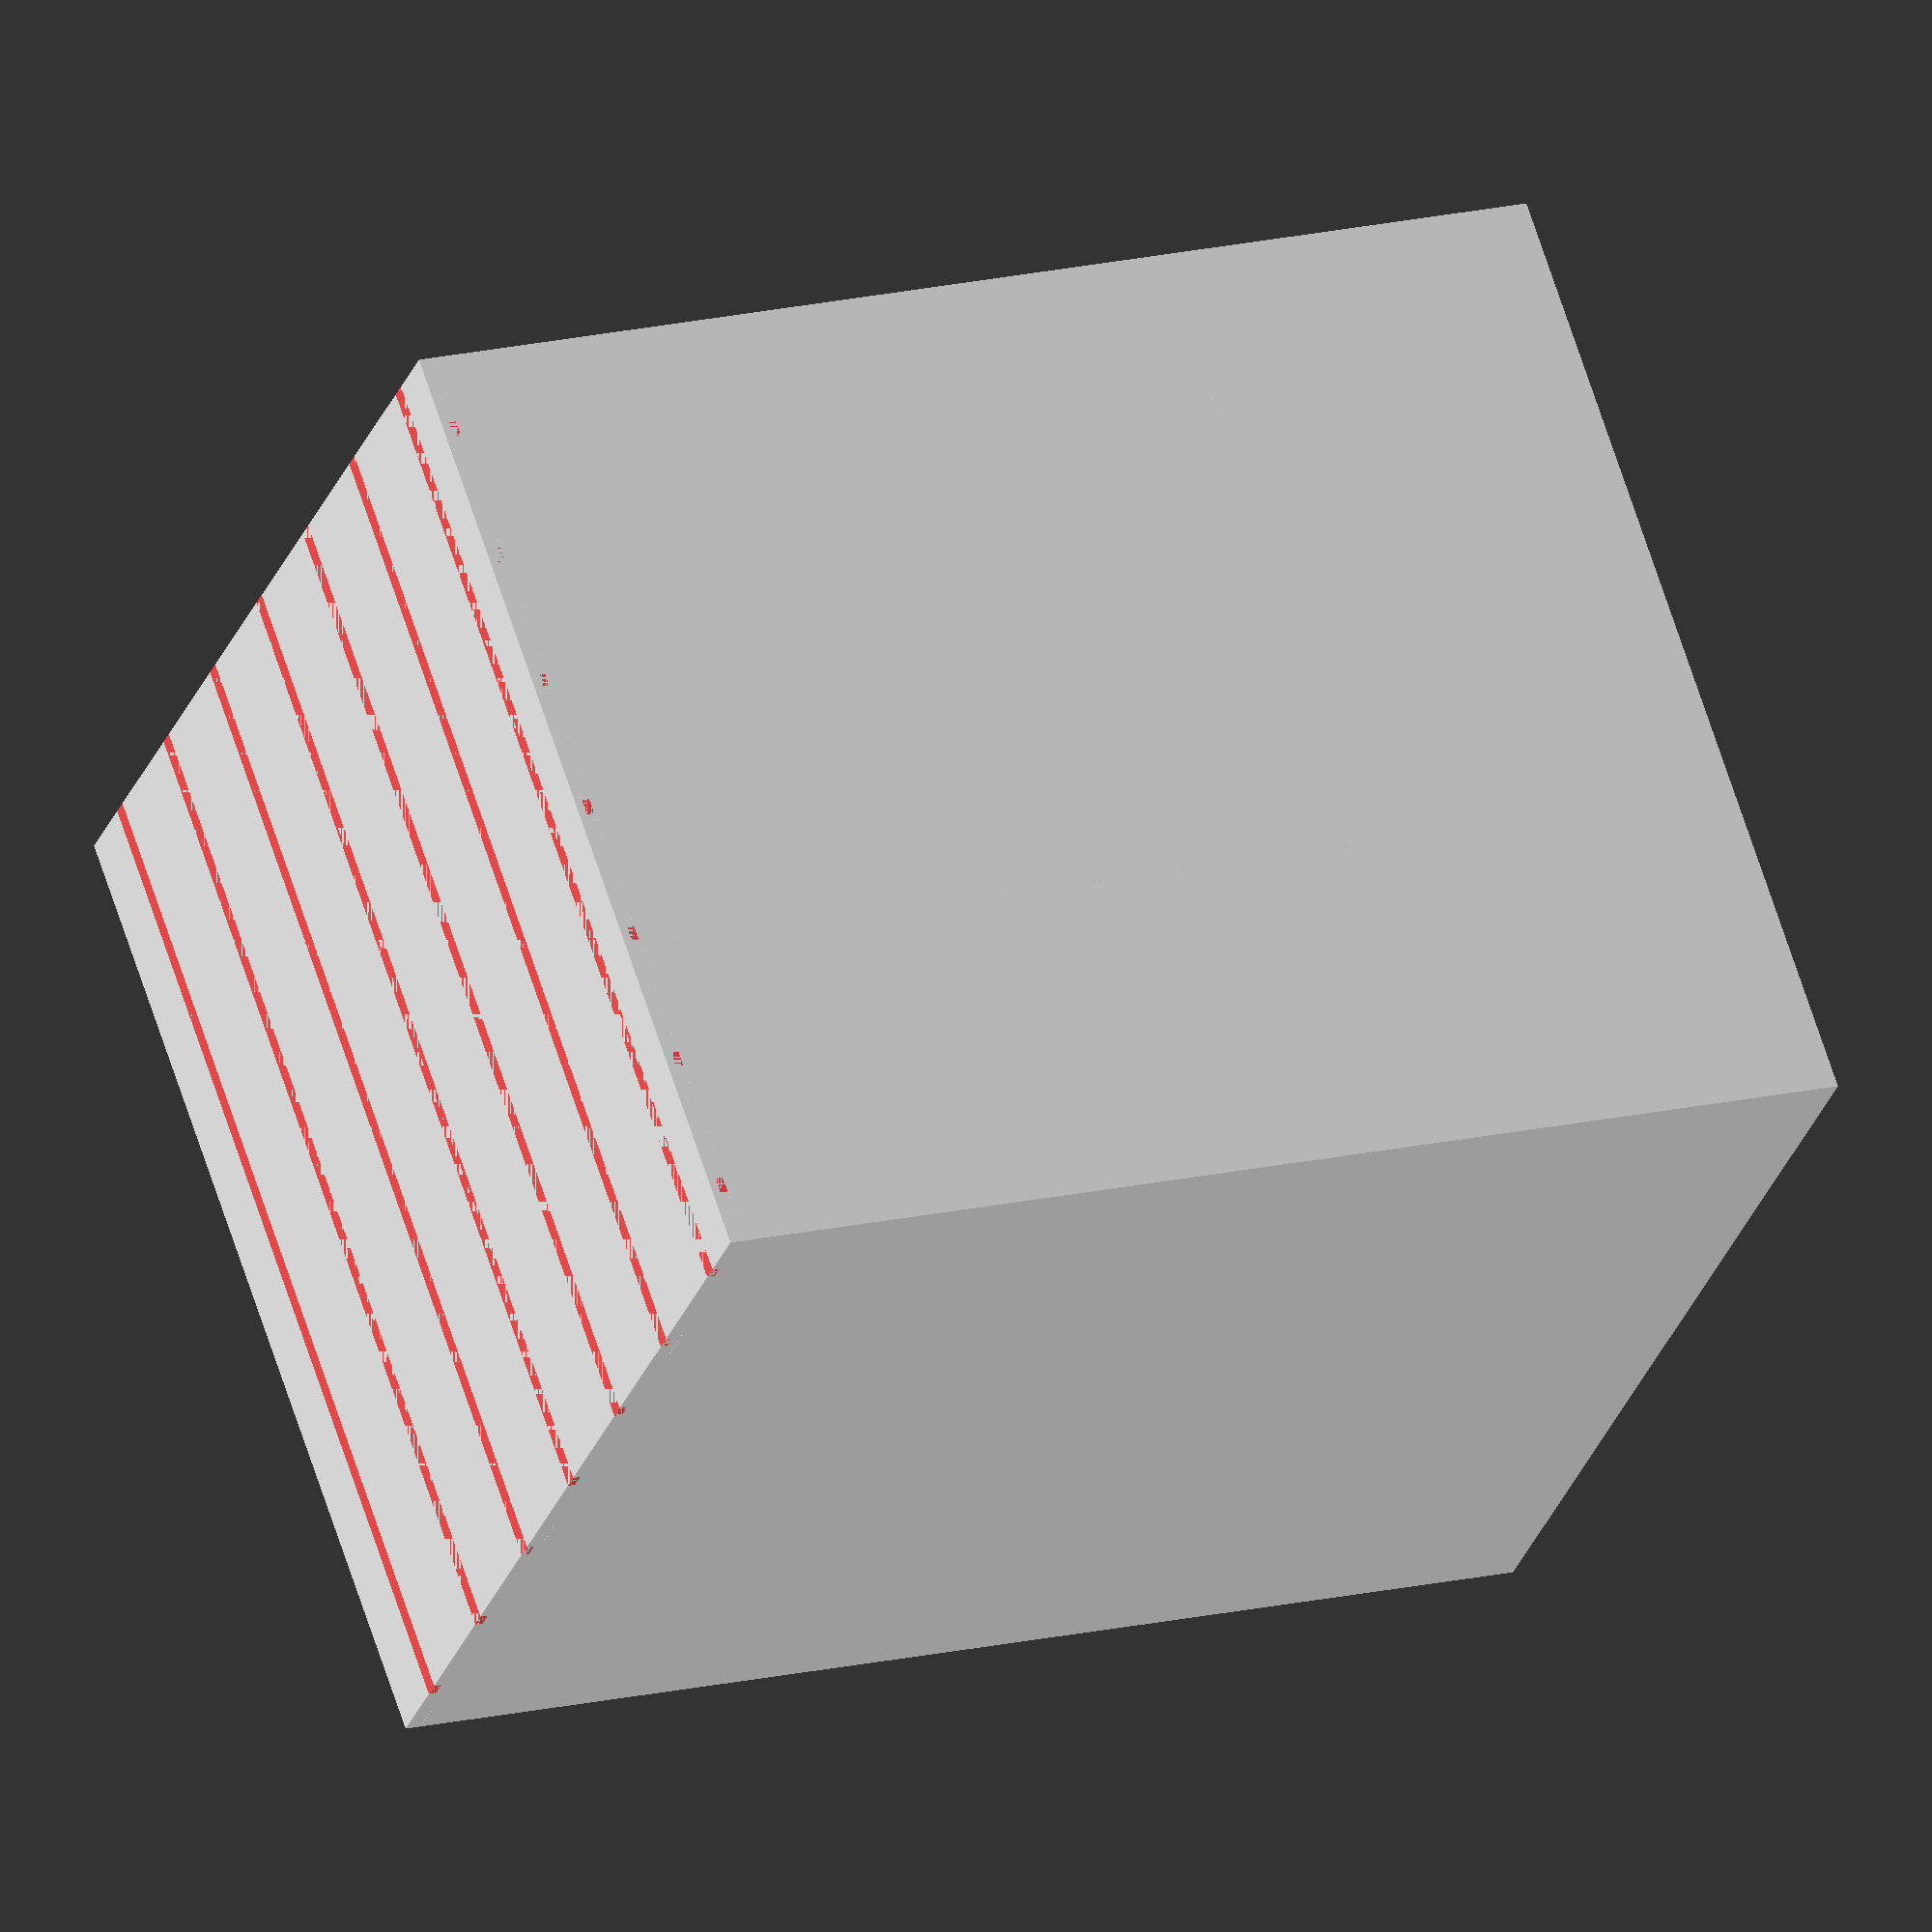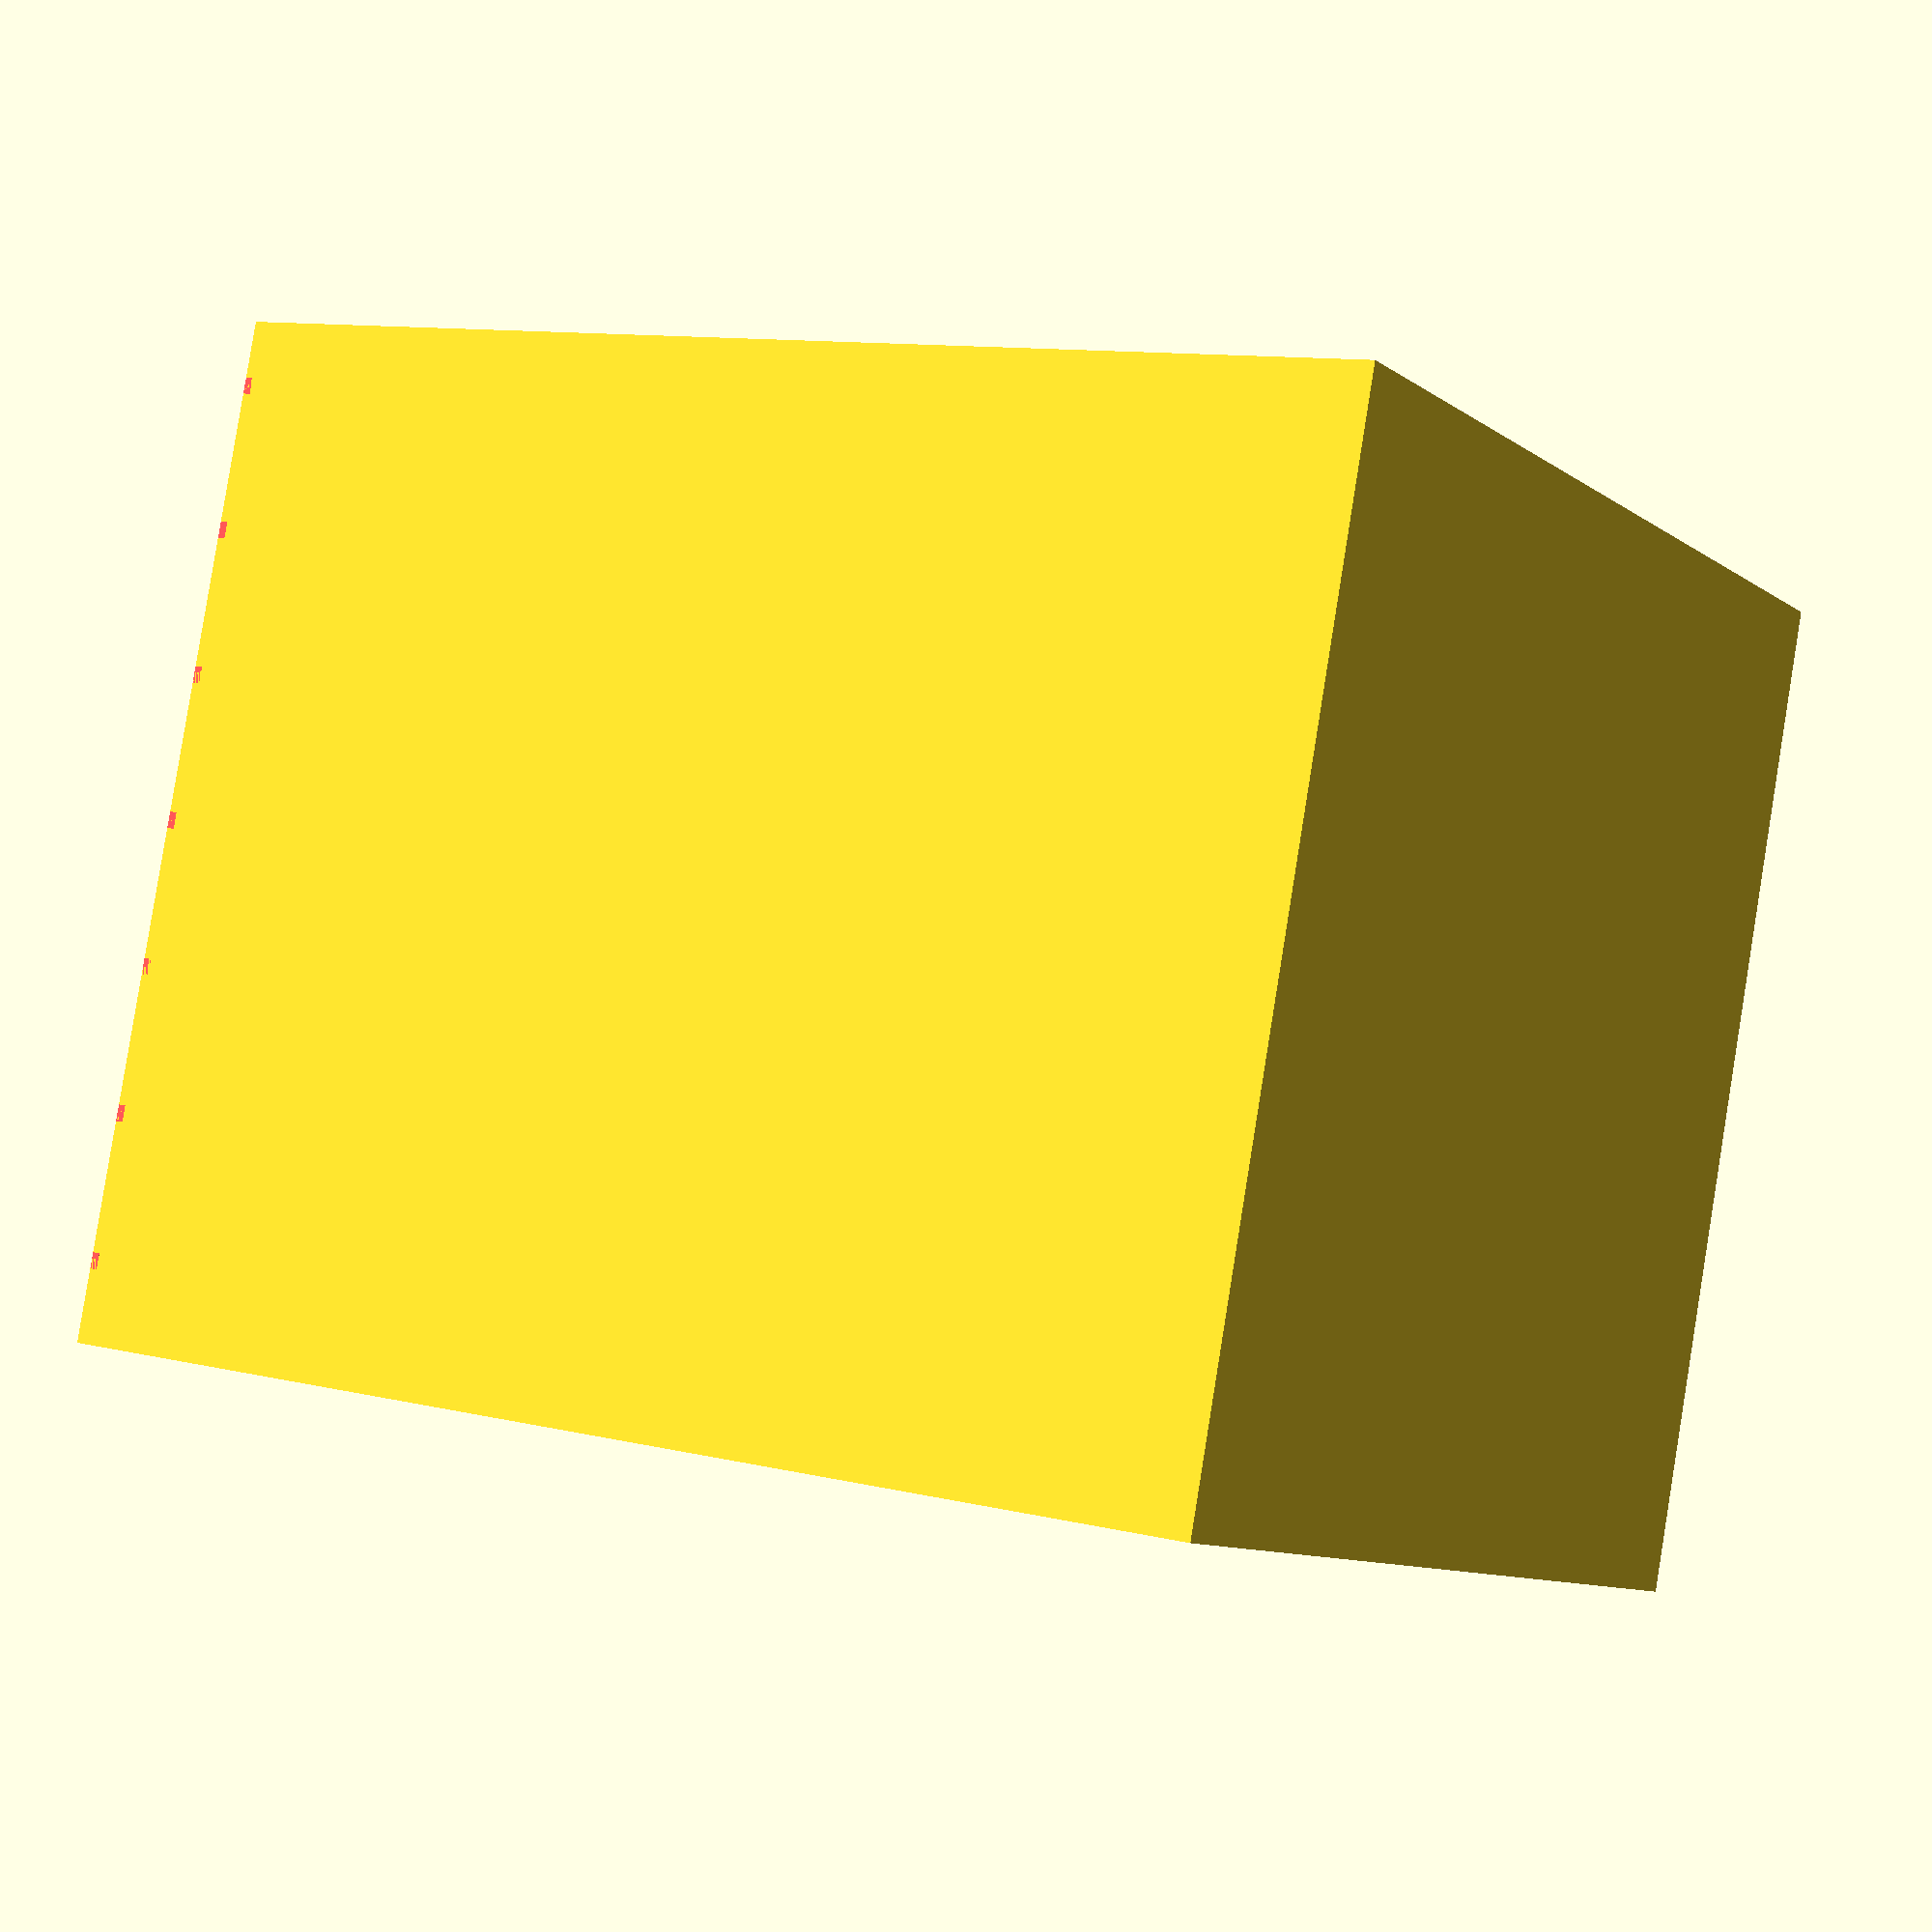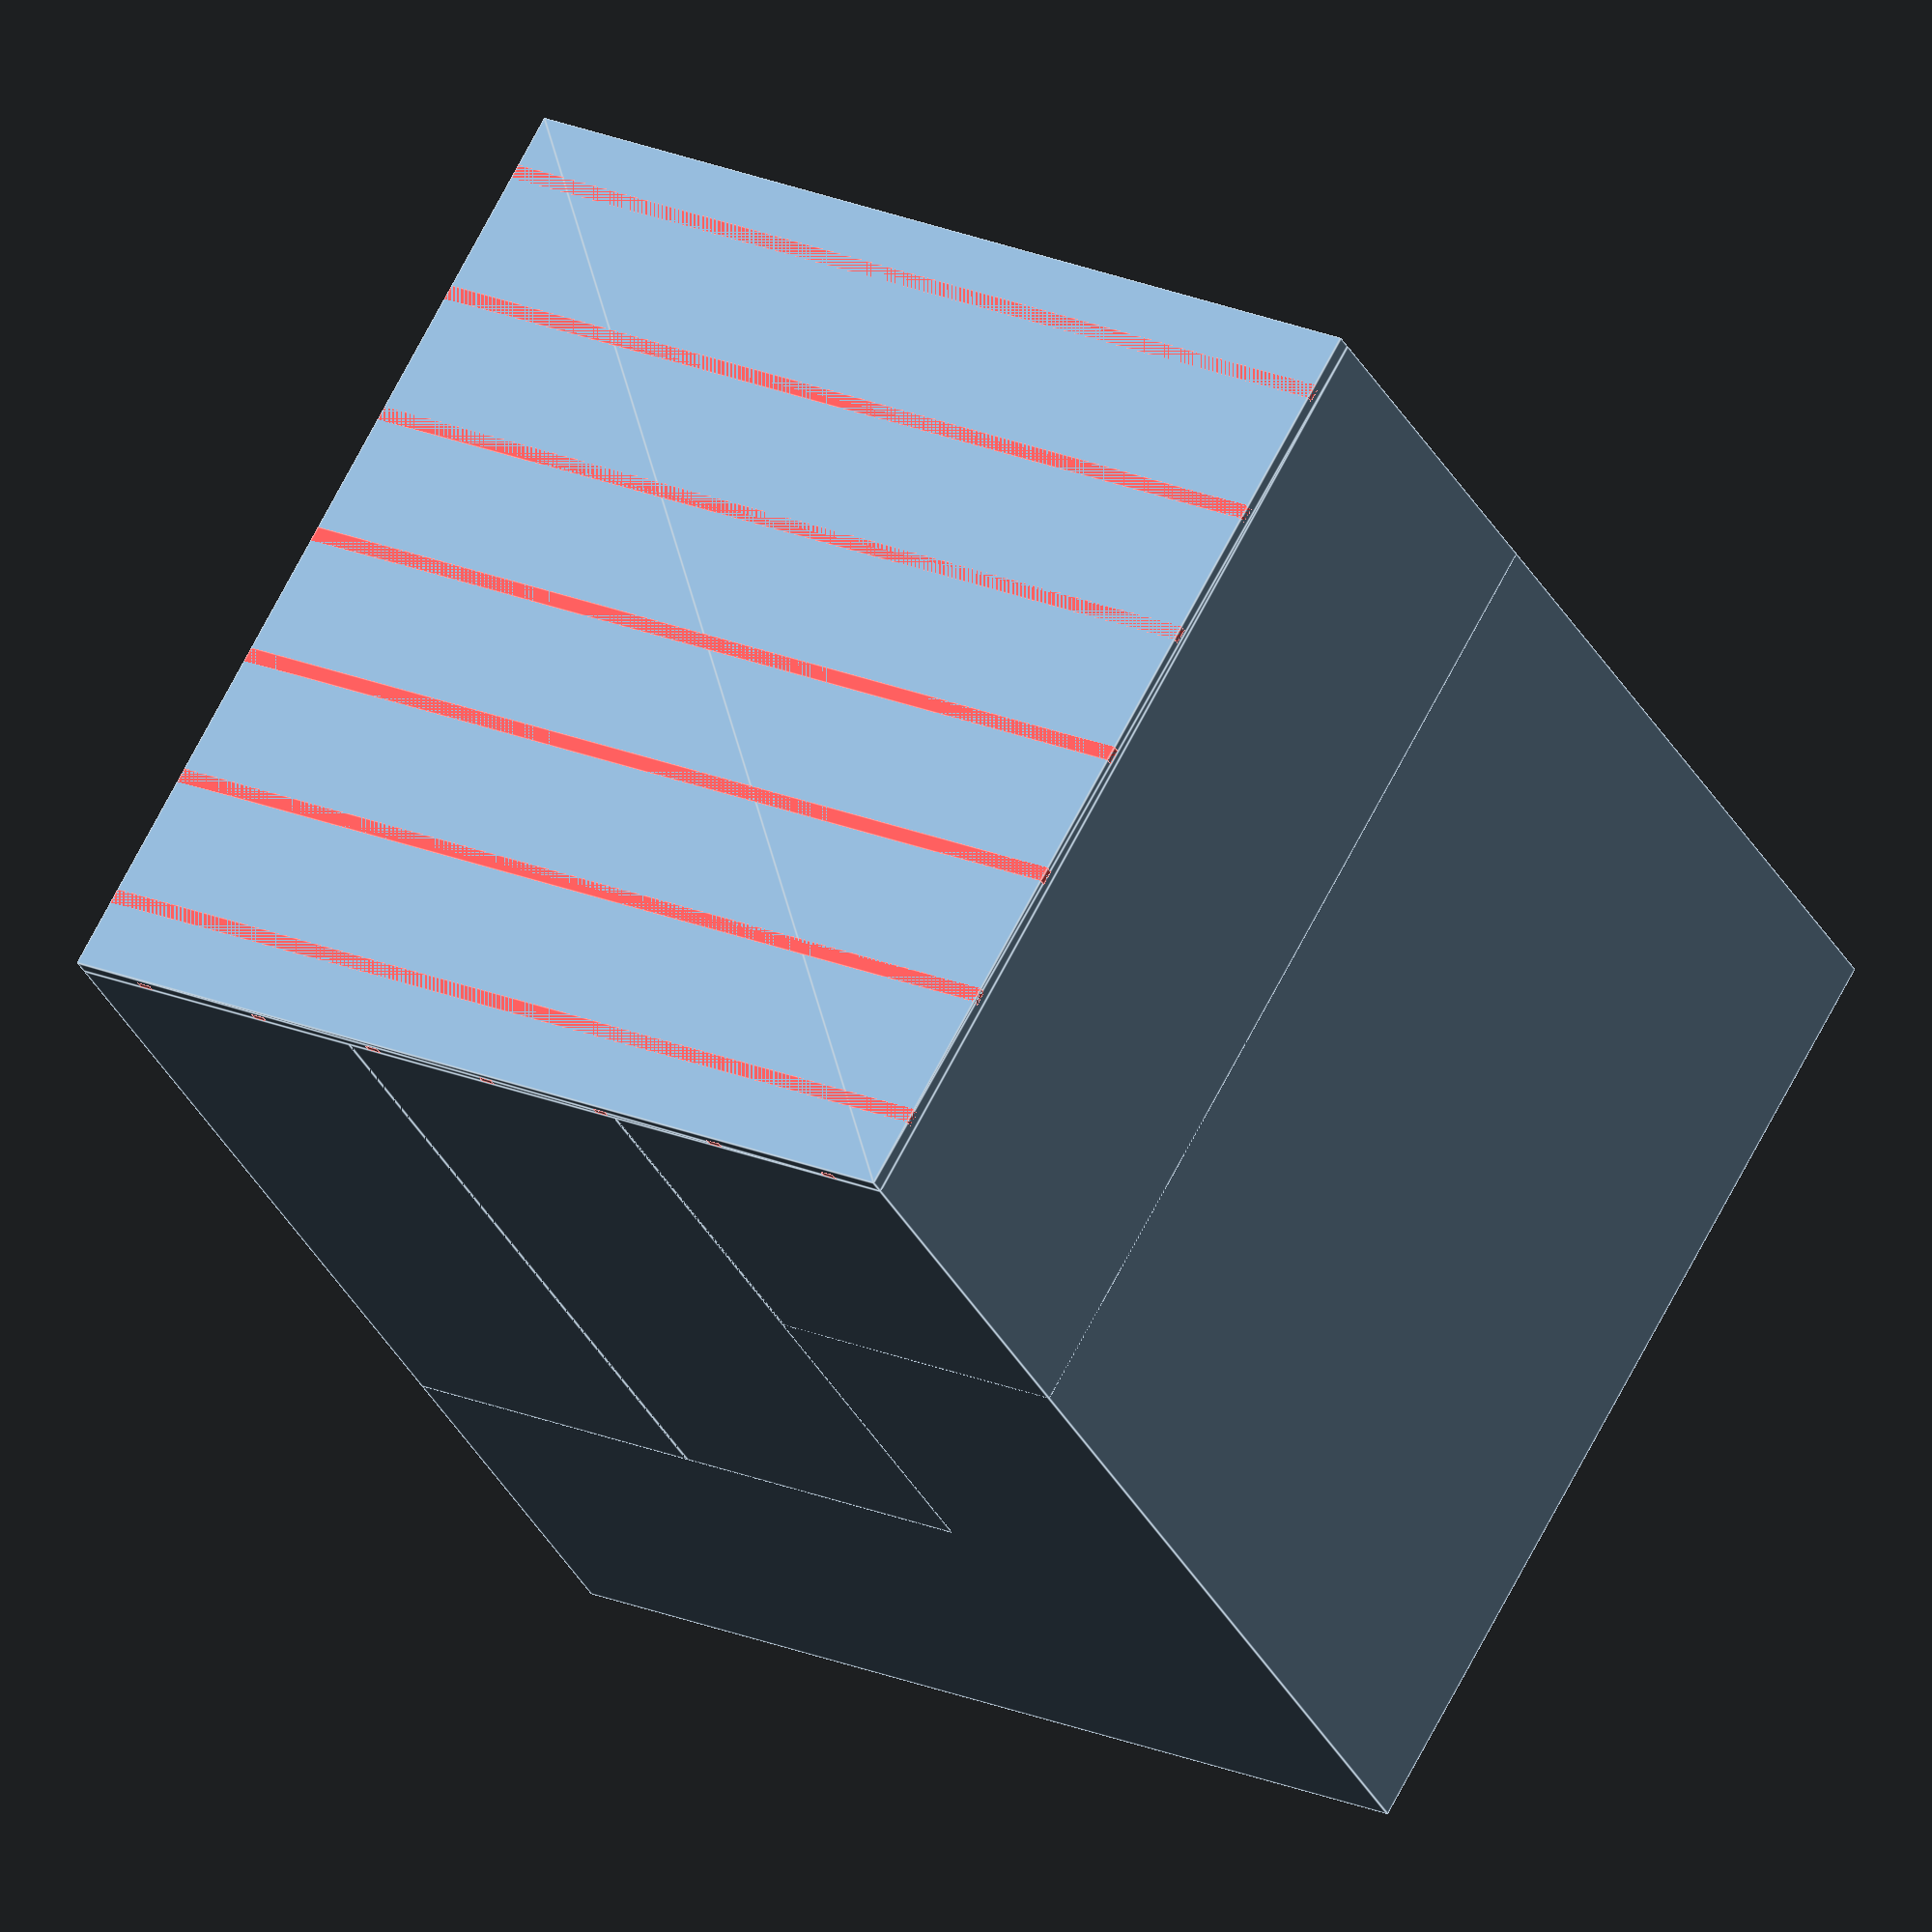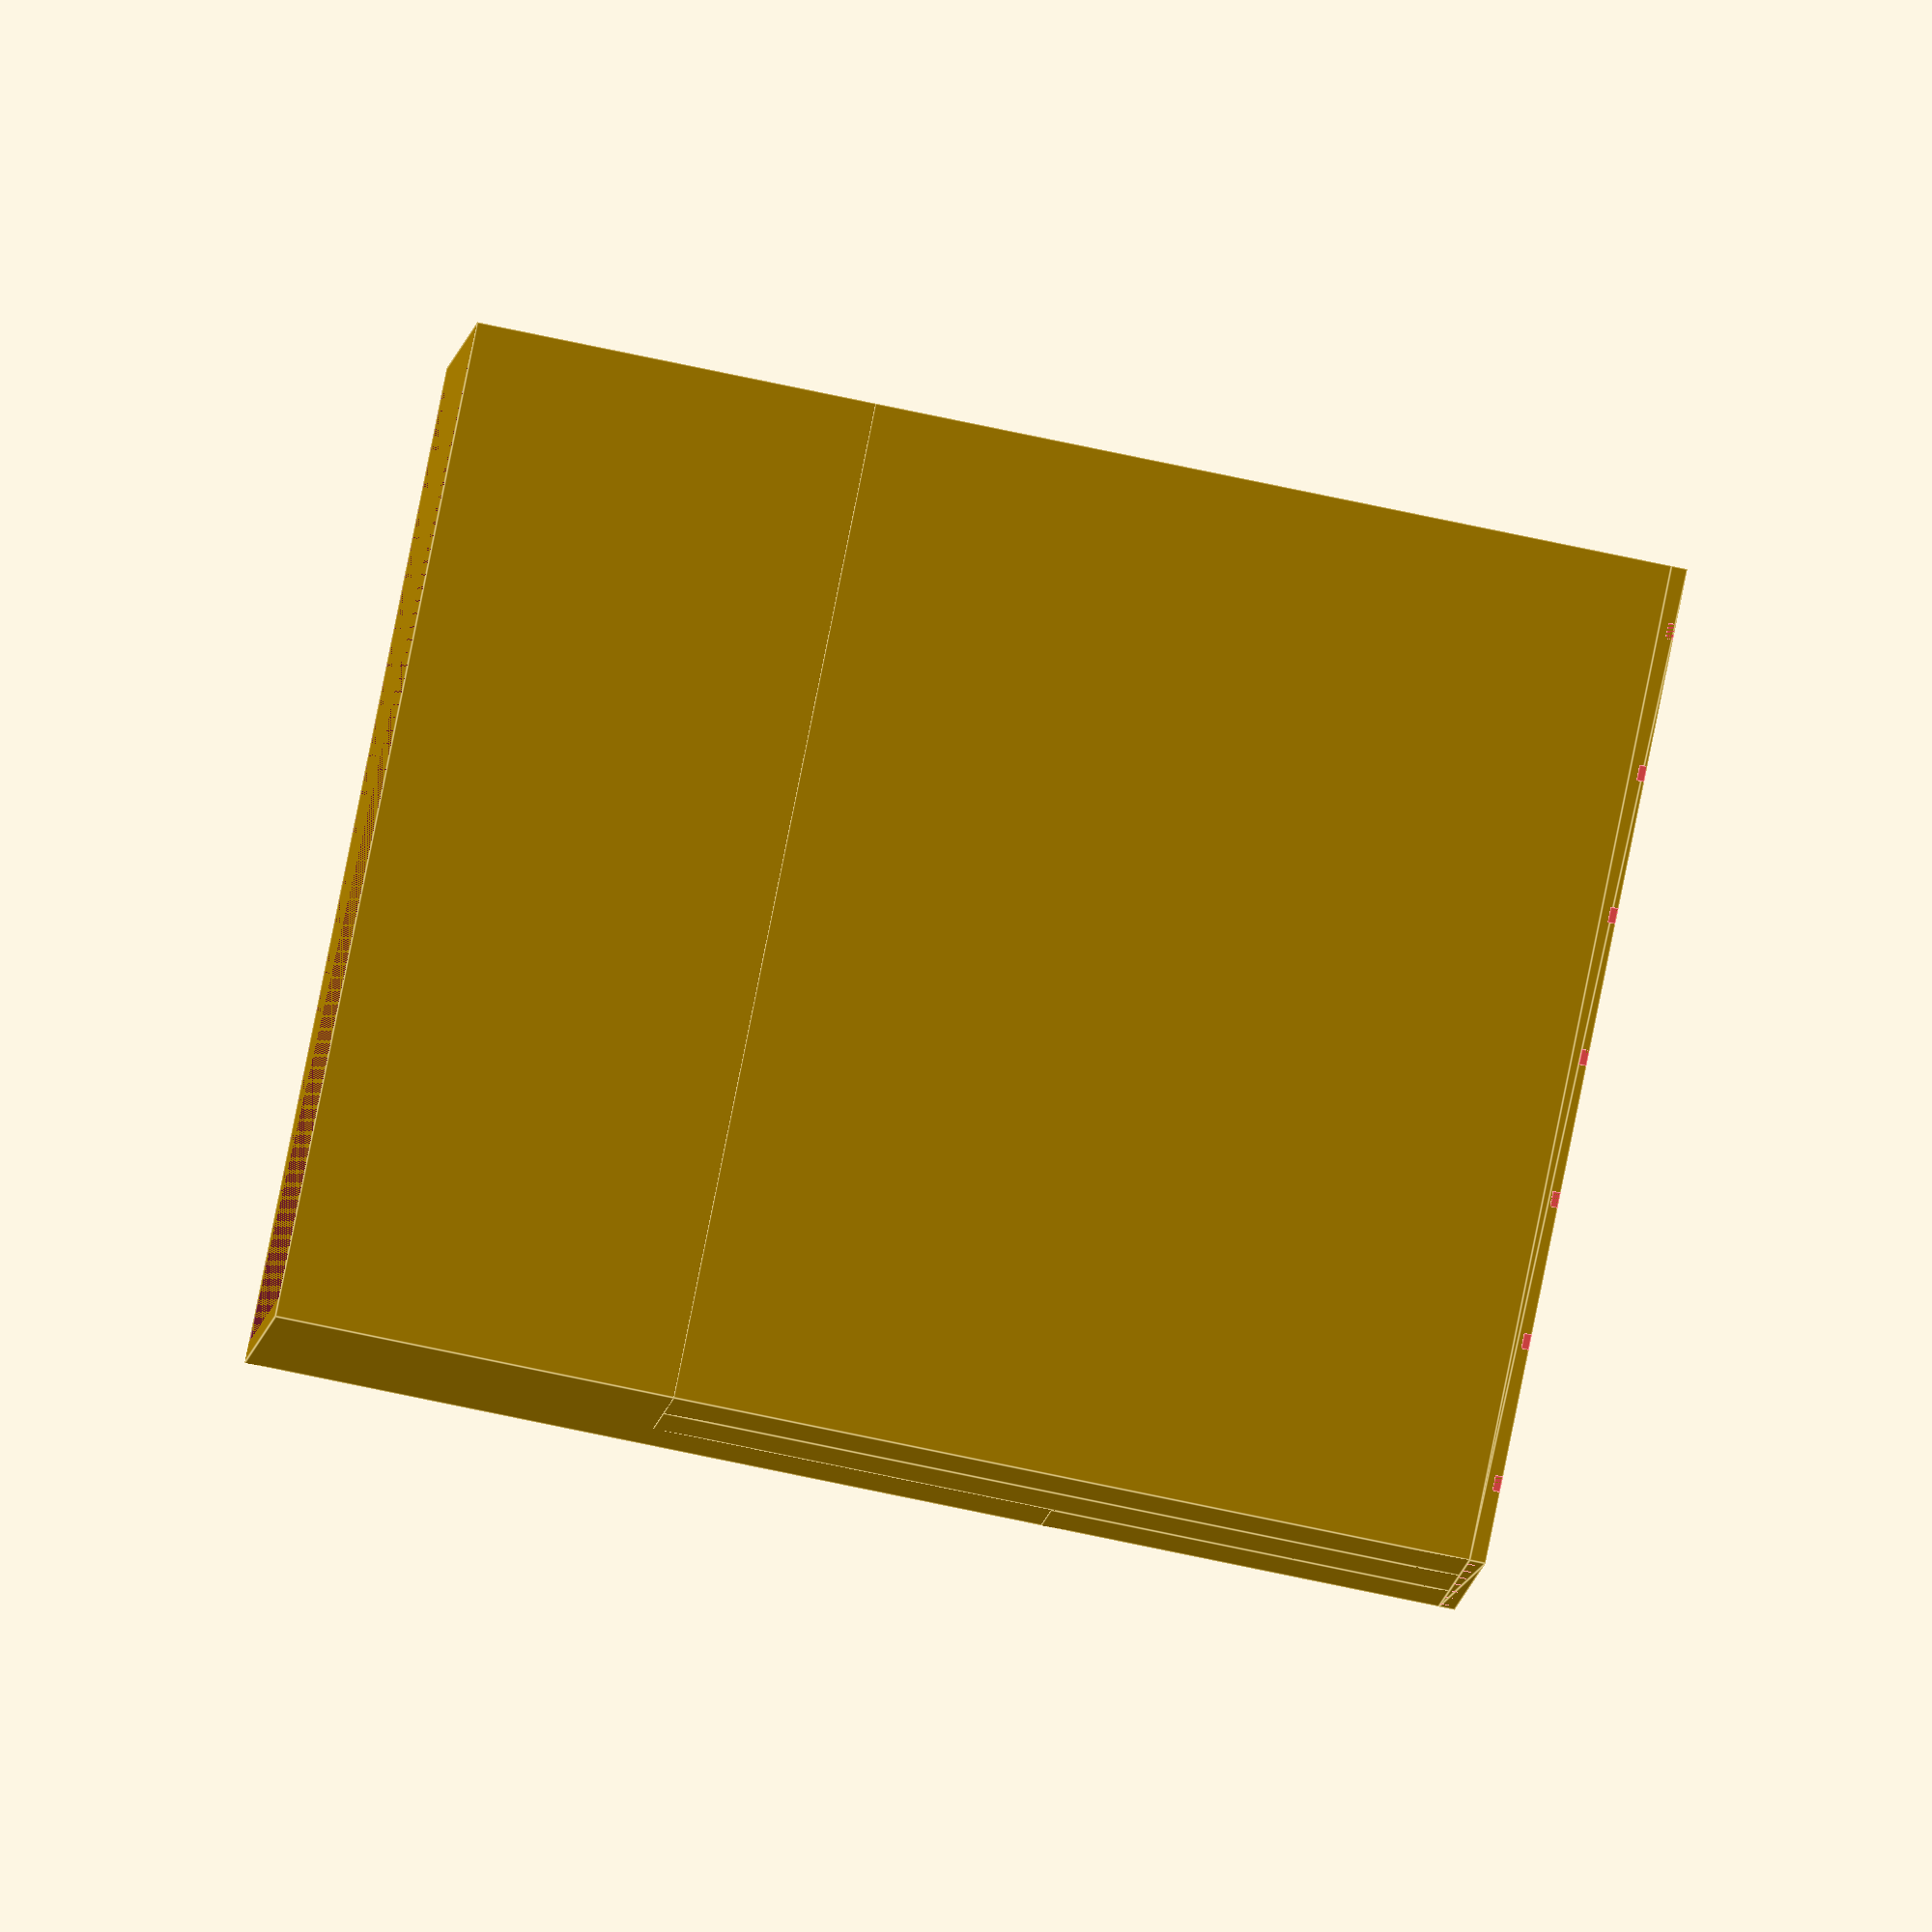
<openscad>
///Noise absorber modules targeted at FDM low-cost, low definition 3D printing
//They are 3 modules, using 3 noise absorbption strategies: 
// 1. Micro Perforated Panels with cone backing, 
// 2. Micro Perforated Panels with 3 length tunnel backing
// 3. Destructive interference
// Each strategy is a independant module that will have it's own absorption profile and drawbacks to be tested experimentally
// By combining the modules in various way, we could achieve custom absorption profiles, and maybe wider band absorption
// We can combine the modules in bigger panels directly in OpenSCDAD for direct printing of fully assembled sections, or print every module individually for manual assembly on the targeted surface.


// Micro Perforated Panels 

perforation_density_in_percent = 1; // total surface of the holes. Less than 2% is better according to the litterature: [ref needed]

perforation_size = 0.8; // must be sub-milimeter to be effective. Researchers often finds 0.5mm diameter to be very effective, but a real challenge for Fused Filament Deposition 3D printers, even with the dual layer technique.

perforation_surface = perforation_size*perforation_size;

panel_thickness = 0.8; // must be equal or slightly more than perforation diameter according to the litterature [ref needed - check if it's not the reverse !]

panel_size = 50;
panel_surface = panel_size*panel_size;

// Back
back_depth = 60 ;

// Cone back
cone_front_opening = 25 ; // 25mm value derived from "plastic horn arrays 144 per square foot" = 12 per 300mm. in Sound Absorptive Materials to Meet Specials Requirement Wirt 1975
cone_ratio = 3 ;
cone_back_opening = cone_front_opening / cone_ratio ;
cone_plus_spacing = cone_front_opening + 0.1 ;
cone_by_lines = panel_size / cone_plus_spacing ;
cone_relative_length_in_percent = 95 ;

// BASIC  //
    
module conduct (x, y, z, wall=0.6, closed_end = false) {
        
   inner_z = closed_end == true ? z-wall : z ; 
  
    difference () {
        
        cube ( [x, y, z], center=false ) ;
        
        translate ([wall/2, wall/2, 0]) cube ( [x-wall, y-wall, inner_z], center=false ) ; 
        
        } ; 


    }
    


// perforations 
// Given hole_density give me number of perforations to get this density.
// It should be turned into an utility function so we can vary the number of perforations on multipanel structures

number_of_perforations = ceil ( panel_surface * (perforation_density_in_percent/100) /perforation_surface ); 

// Given a number of perforations needed, how much on each line if perforated on a square surface?
function perforations_by_line_in_square (your_number_of_perforations) = ceil ( sqrt(your_number_of_perforations) ) ;

// we make perforation positions a function so we can call it repeatedly when producing many modules at once, avoiding the same pattern of perforations on all modules
// aligned on an uniform grid
function perforations_positions (your_number_of_perforations, size_to_cover) = 

    [for (
        
     x_order = [ 1:perforations_by_line_in_square (your_number_of_perforations) ], 
     y_order = [ 1:perforations_by_line_in_square (your_number_of_perforations) ]
    
          ) 
        
     let ( 
    
     perforations_by_line = perforations_by_line_in_square (your_number_of_perforations),
    
     grid_size = size_to_cover / perforations_by_line, 

     x= grid_size*x_order - grid_size/2, 
    
     y= grid_size*y_order - grid_size/2

           ) 

     [ x, y ] 

    ];


module perforations (perforation_coordinates){
    
    for ( i=[ 0:len(perforation_coordinates)-1 ] ) 
        translate ([ perforation_coordinates[i][0], perforation_coordinates[i][1], 0 ])
            square (perforation_size);
        
    
    }

module panel_front(type) {
    if (type == "onelayer") { panel_front_one_layer_with_single_holes() ; }
    else { panel_front_two_layers_with_grooves () ; }
    }   


module panel_front_one_layer_with_single_holes(){
    
    local_perforation_coordinates = perforations_positions(
            your_number_of_perforations=number_of_perforations, 
            size_to_cover=panel_size);
    
   echo ("Perforations coordinates", local_perforation_coordinates );
    
  linear_extrude (height= panel_thickness) difference () {
        square(panel_size);
        #perforations (local_perforation_coordinates);
    } 
   
    }
    
    

module perforations_using_grooves (perforation_coordinates) {

    for ( i=[ 0:len(perforation_coordinates)-1 ] ) {
        
        translate ([ perforation_coordinates[i][0], 0, 0]) // x index
    
            cube ([perforation_size, panel_size, panel_thickness/2]);

        translate ([ 0, perforation_coordinates[i][1], panel_thickness/2 ]) // y index
    
            cube ([panel_size, perforation_size, panel_thickness/2]);
    }
    
    
    }
    

module panel_front_two_layers_with_grooves () {
   
    
    local_perforation_coordinates = perforations_positions(
            your_number_of_perforations=number_of_perforations, 
            size_to_cover=panel_size);
    
   echo ("Perforations coordinates", local_perforation_coordinates );
    
difference () {
          linear_extrude (height= panel_thickness) square(panel_size);
        #perforations_using_grooves (local_perforation_coordinates);
    } 
    
    }   
    


// CONE BACK //

function cone_coordinates () =  

    [for (
        
     x_order = [ 0:cone_by_lines ], 
     y_order = [ 0:cone_by_lines ]
    
          ) 
        
     let ( 
    

     x= cone_plus_spacing * x_order, 
    
     y= cone_plus_spacing * y_order

           ) 

     [ x, y ] 

    ];

module cone_back(outer_height, large_diameter, small_diameter, separator="tube"){
    
    $fn = 24 ;
     
    positions = cone_coordinates() ;
    
    echo ( "small_diameter", small_diameter) ;
    echo ( "large_diameter", large_diameter) ;
        
    echo ( "Cone Positions", positions );
    
        
    cone_height = outer_height  * cone_relative_length_in_percent/100 ;
    
    inner_large_diameter = large_diameter -0.6 ;
    
    inner_small_diameter = small_diameter -0.6 ;
    
    
    for ( i=[ 0:len(positions)-1 ] ) {
        translate ([ positions[i][0] + cone_plus_spacing/2, 
                     positions[i][1] + cone_plus_spacing/2, 
                     panel_thickness ]) {
            

                difference () {
                    cylinder(h=cone_height, d1=large_diameter, d2=small_diameter, center=false) ;
                    cylinder(h=cone_height, d1=inner_large_diameter, d2=inner_small_diameter, center=false) ; 
                    } ;
                    
                if (separator == "tube") {            
                    difference () {
                    cylinder(h=outer_height, d=large_diameter, center=false) ;
                    cylinder(h=outer_height, d=inner_large_diameter, center=false) ; } ;
                } 
                
                if (separator == "wall") {
                    translate ([0,0,outer_height/2]) difference () {
                    cube([large_diameter, large_diameter, outer_height], center=true) ;
                    cube([inner_large_diameter, inner_large_diameter, outer_height], center=true) ; } ; 
                } 
                } ;
            };
}

module panel_with_cone_back(type="twolayers", separator="tube"){
    
    union(){
        
    panel_front (type=type);
    cone_back (outer_height=back_depth, large_diameter=cone_front_opening, small_diameter=cone_back_opening, separator=separator);
        
    }
}

// SEGMENTED BACK //

module segmented_back(){
    
    segment_wall = 2 ; //0.6
    shift = segment_wall ;
    
    translate ([0, 0, panel_thickness]) {
    
         // block
    
        conduct (x=panel_size, y=panel_size, z=back_depth, wall=segment_wall) ;
    
        // longer segment
       conduct (x=panel_size, y=panel_size/3, z=back_depth*2/3, wall=segment_wall) ;
            
        
        // middle segment
        translate ([0, panel_size/3, 0]) conduct (x=panel_size, y=panel_size/3, z=back_depth*2/3, wall=segment_wall, closed_end = true) ;
        
        // smaller segment
       translate ([0, panel_size*2/3, 0]) conduct (x=panel_size, y=panel_size/3, z=back_depth*1/3, wall=segment_wall, closed_end = true) ;
     
        
    
    } // end translate z = panel_thickness
    }

module panel_with_segmented_back(type){
    
union(){
panel_front(type=type);
segmented_back();
}

}


// panel_with_cone_back (type="twolayers", separator="wall"); // type: onelayer | twolayers, wall: tube | wall

 panel_with_segmented_back(type="twolayers") ; // // type: onelayer | twolayers




module modifier_block_back () {
// modifier block for Slic3r
     translate ([0, 0, panel_thickness]) cube ([panel_size, panel_size, back_depth ]) ;
}


</openscad>
<views>
elev=343.4 azim=223.8 roll=243.7 proj=o view=wireframe
elev=349.6 azim=287.5 roll=301.9 proj=p view=solid
elev=214.2 azim=59.6 roll=335.4 proj=o view=edges
elev=264.1 azim=171.3 roll=101.6 proj=o view=edges
</views>
